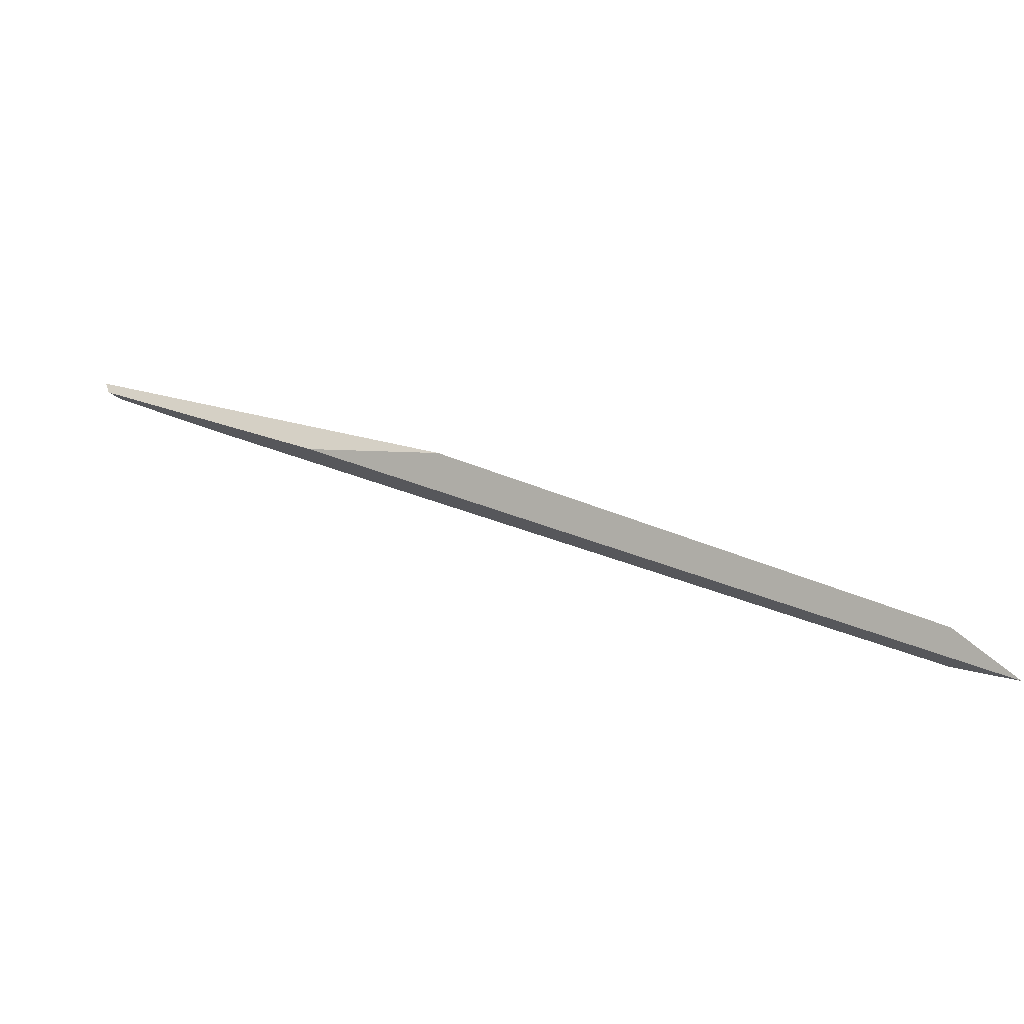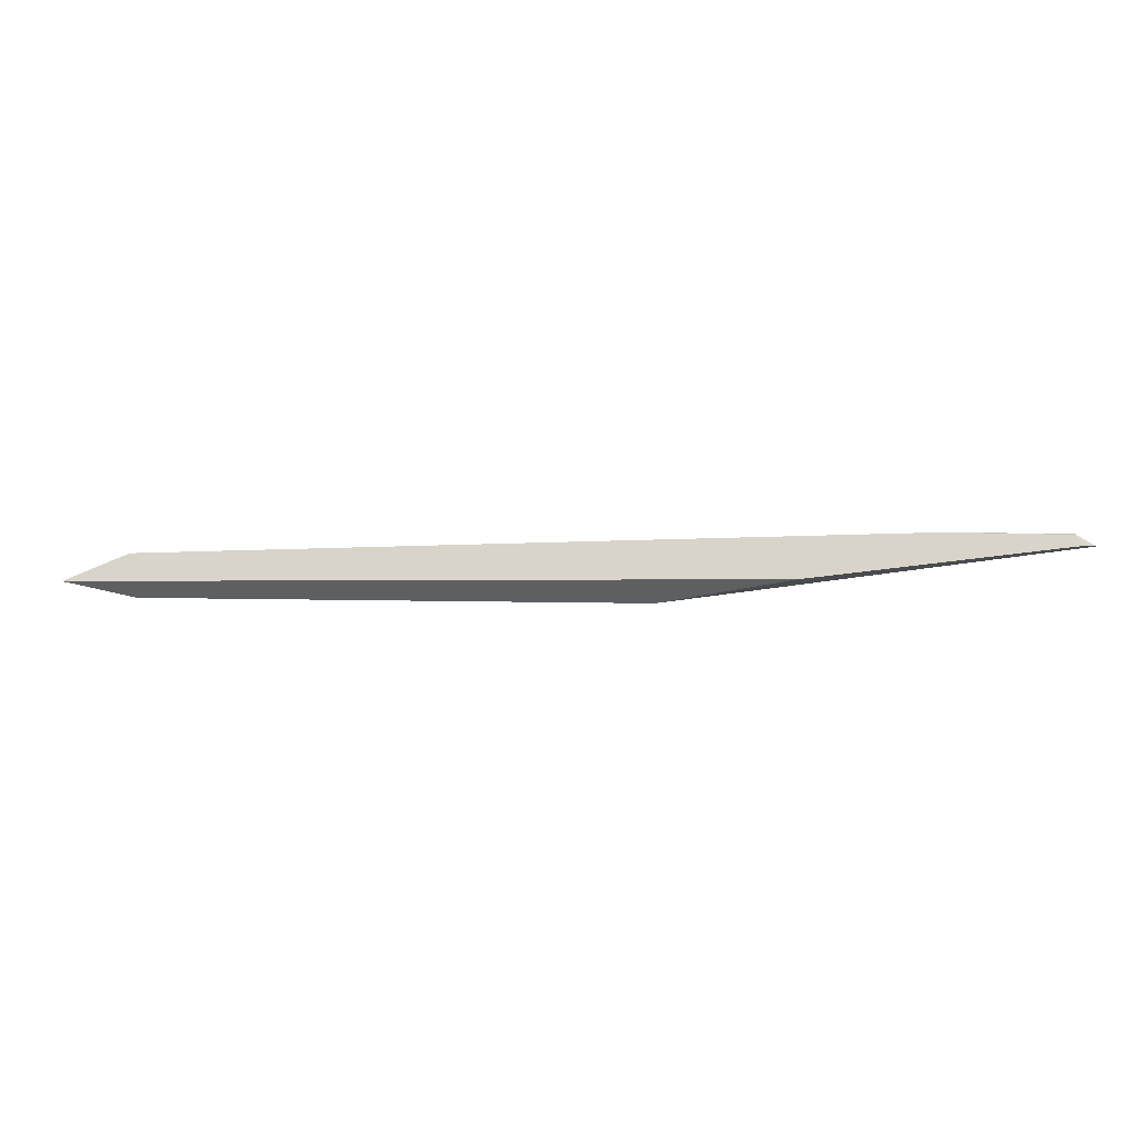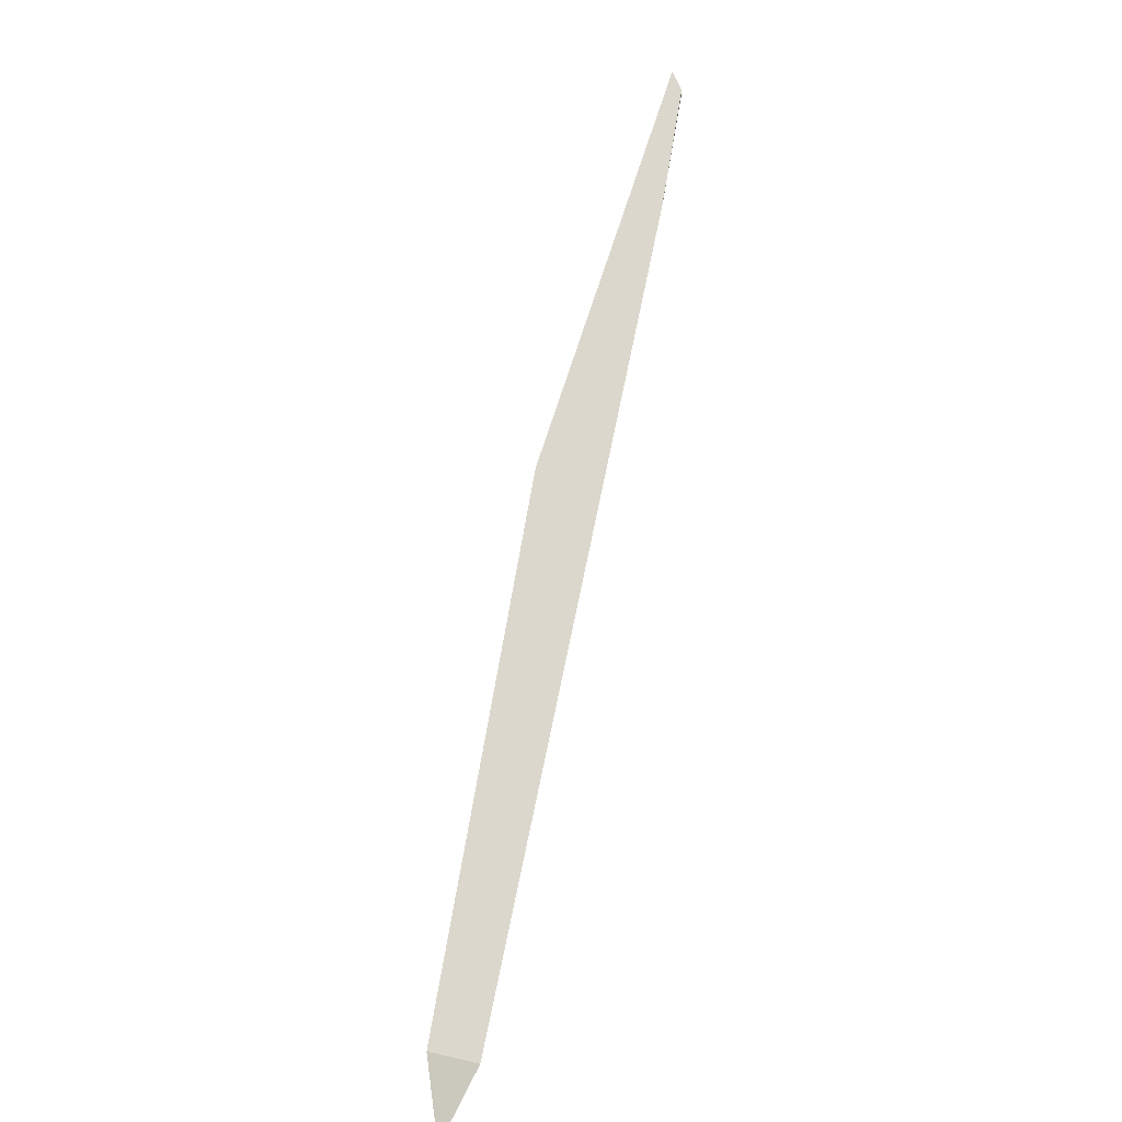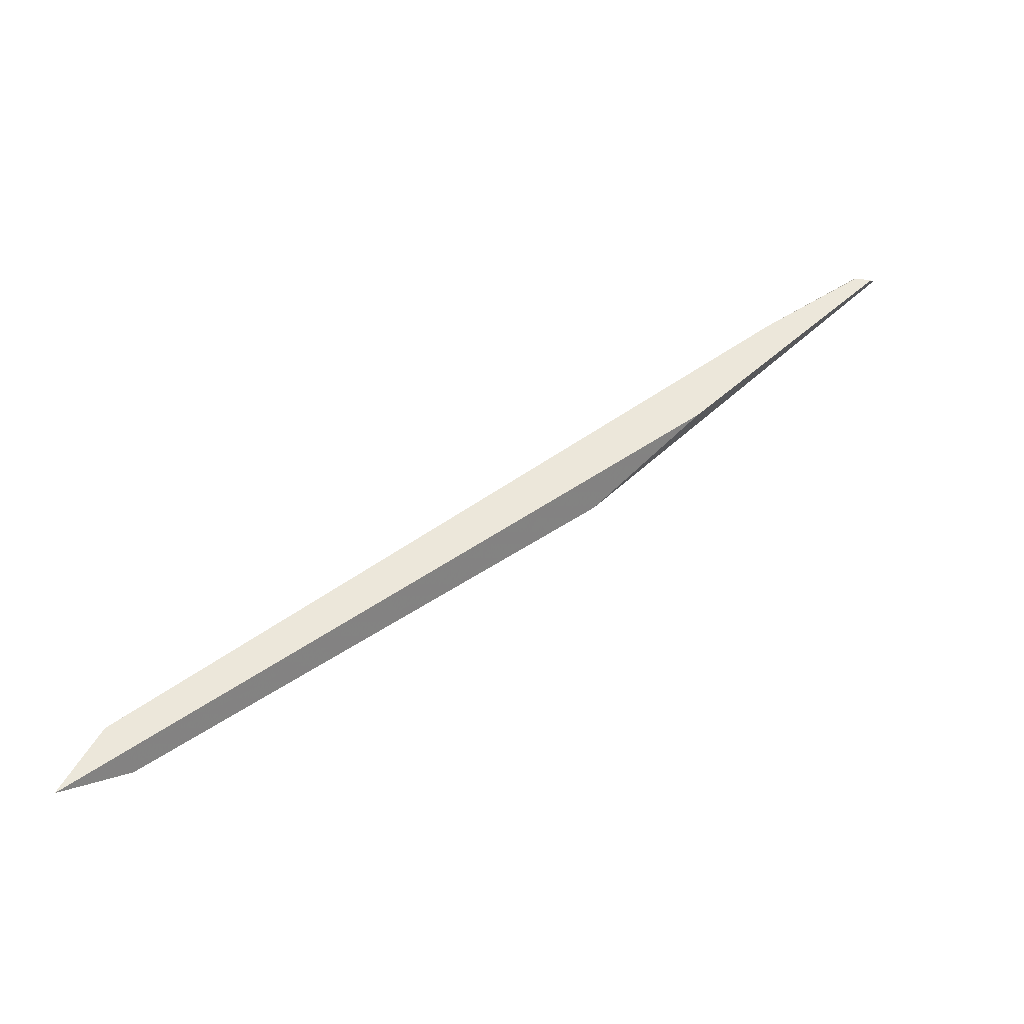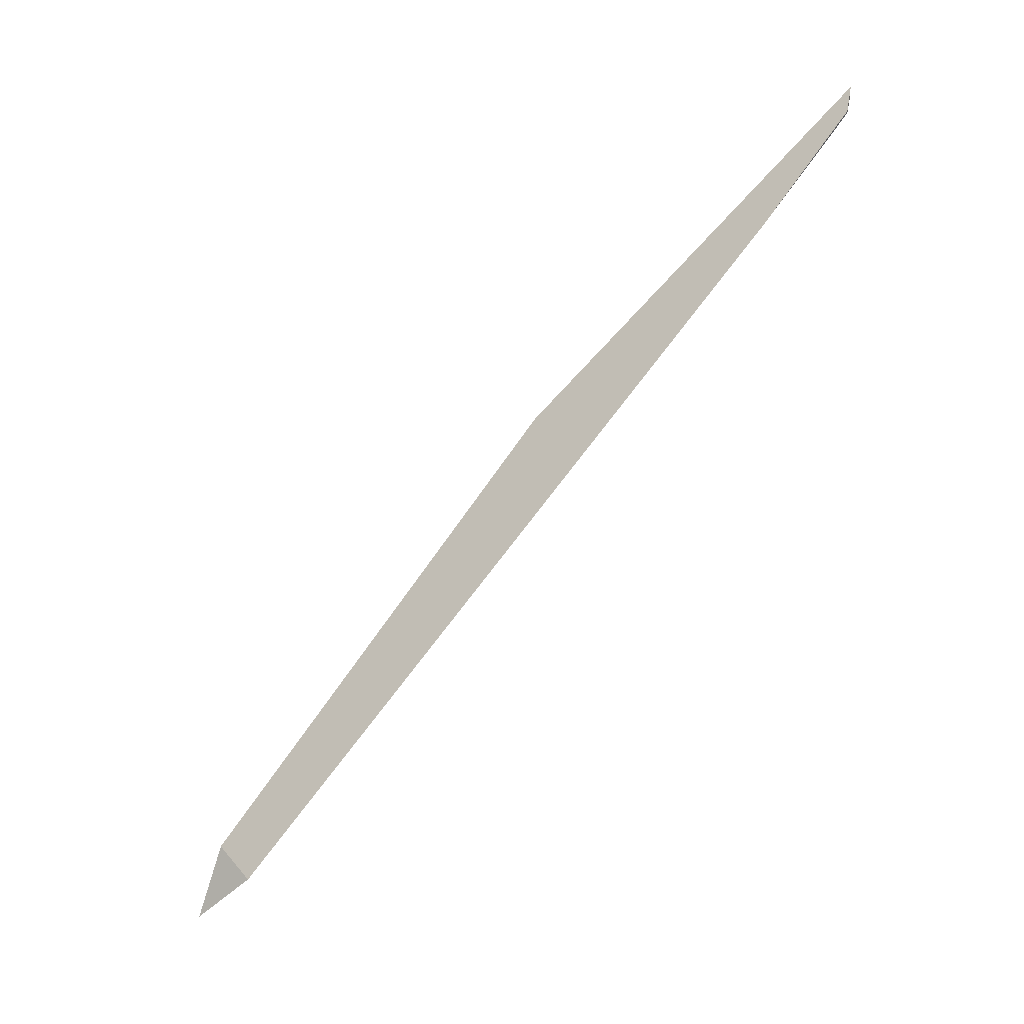
<metadata>
{"format":"obj","ext":"obj","renderer":"f3d","projection":"perspective","resolution":1024,"background":"white","views":[{"elev":-54.9,"azim":177.9,"up":"+Y"},{"elev":19.9,"azim":35.3,"up":"+Z"},{"elev":37.4,"azim":-80.4,"up":"+Y"},{"elev":-79.0,"azim":22.8,"up":"+Y"},{"elev":57.3,"azim":-48.1,"up":"+Y"}]}
</metadata>
<code>
o WoodenBrokenPlanks_600
v -41.48 67.1 -74.1
v -41.15 67 -76.28
v -43.83 64.8 -75.34
v -8.464 86.67 -71.98
v -3.22 89.59 -71.87
v -3.243 89.73 -71.88
v -2.348 90.18 -72.43
v -19.61 79.66 -75.77
v -2.544 89.62 -72.26
v -13.39 82.3 -74.02
f 1 2 3
f 4 5 6
f 2 1 4 7
f 4 6 7
f 2 7 8
f 8 10 3 2
f 7 9 10 8
f 6 5 9 7
f 9 5 4 3
f 4 1 3
f 9 3 10

</code>
